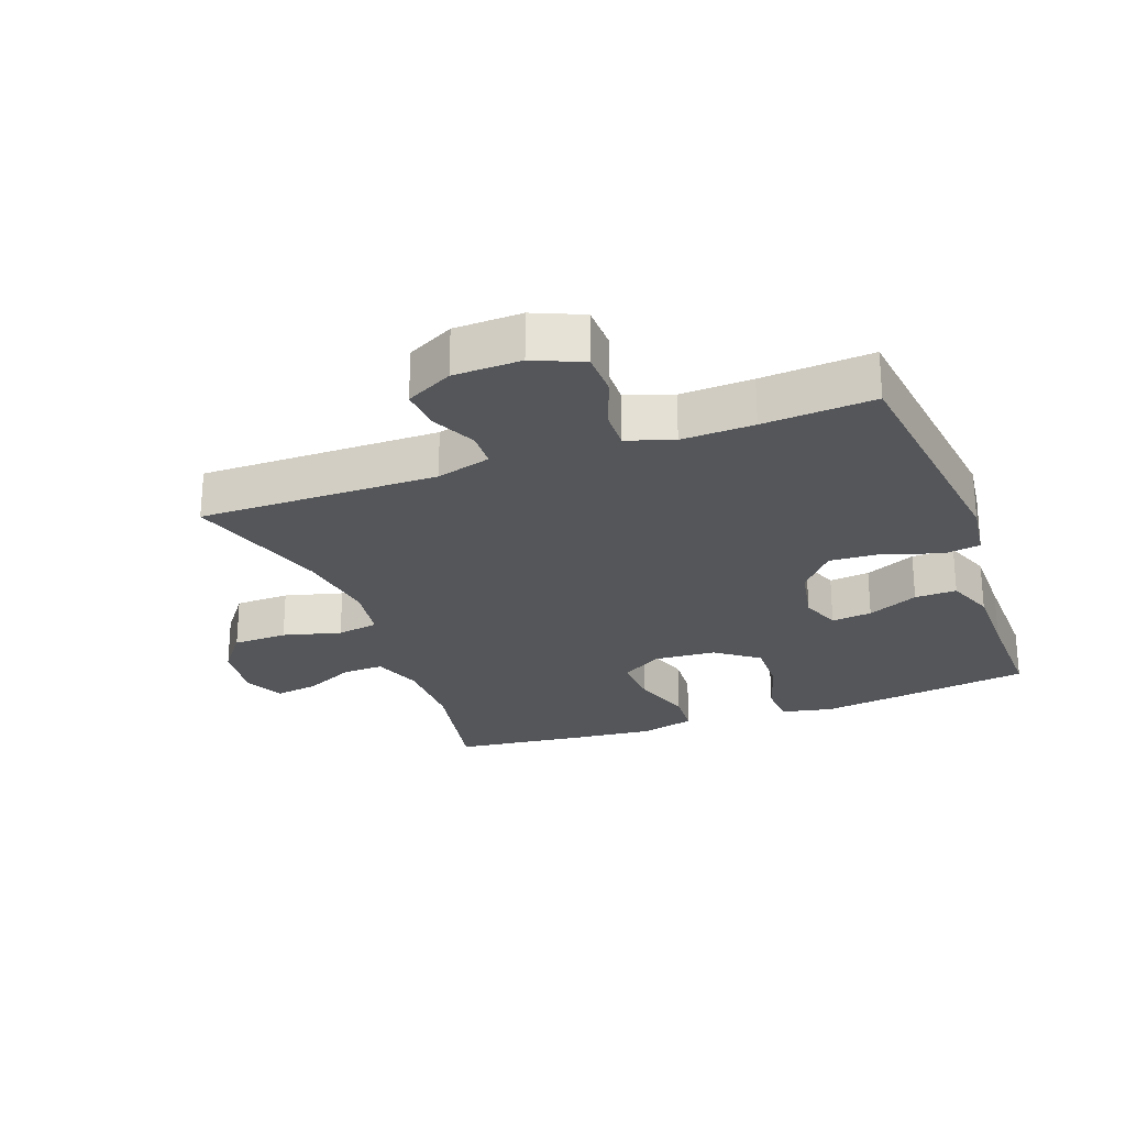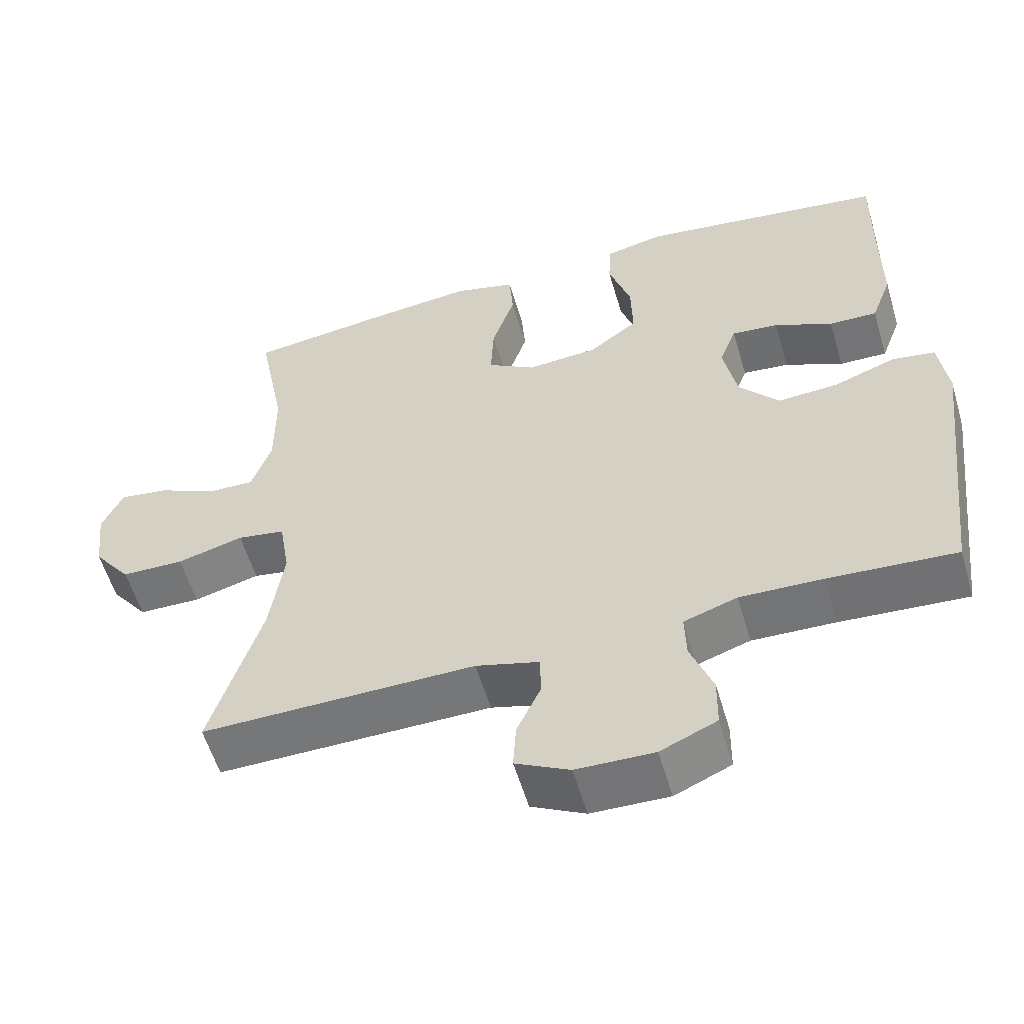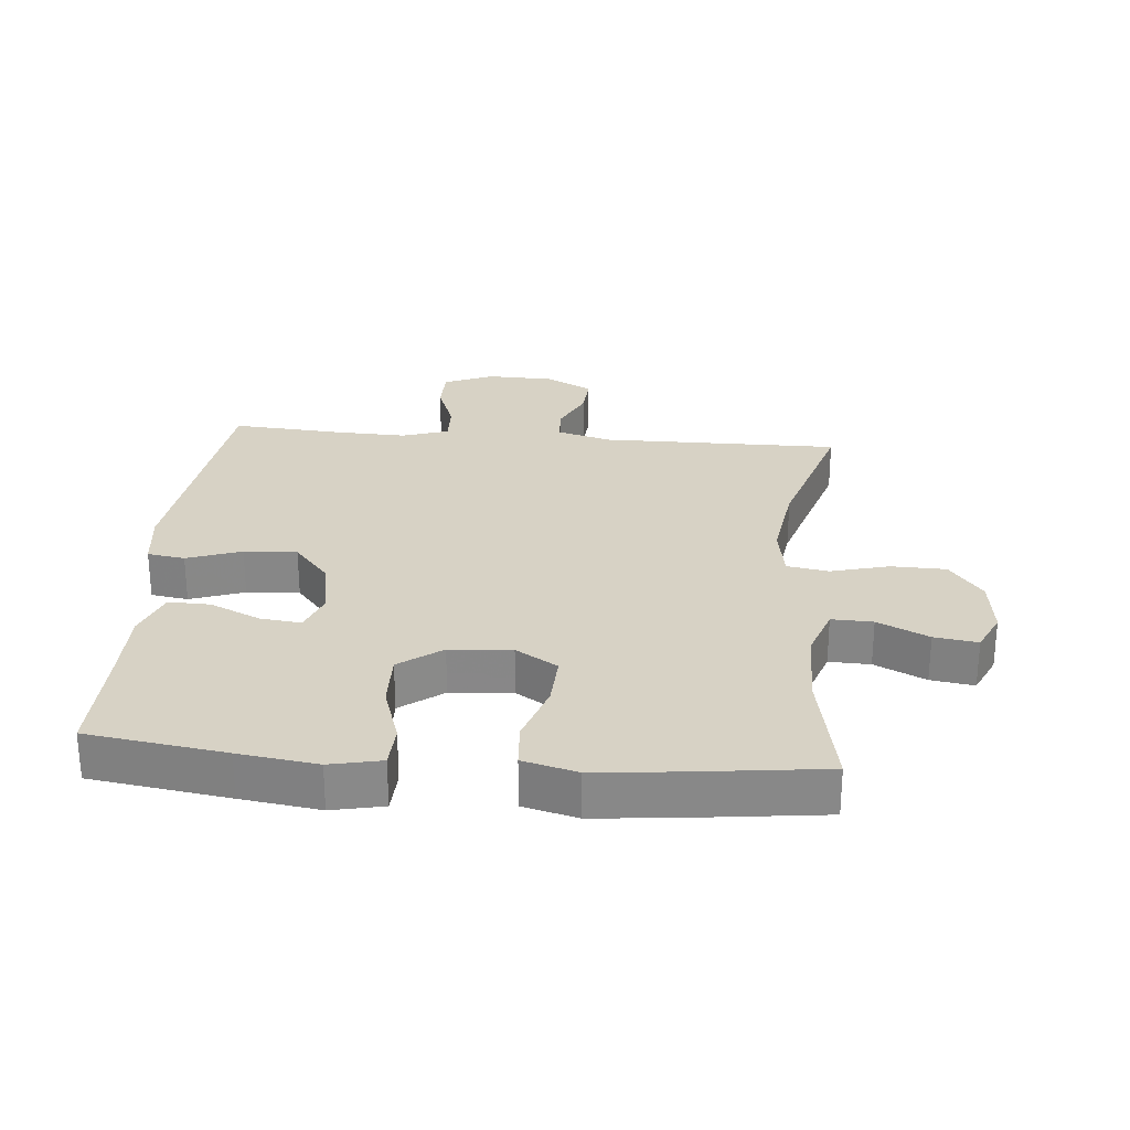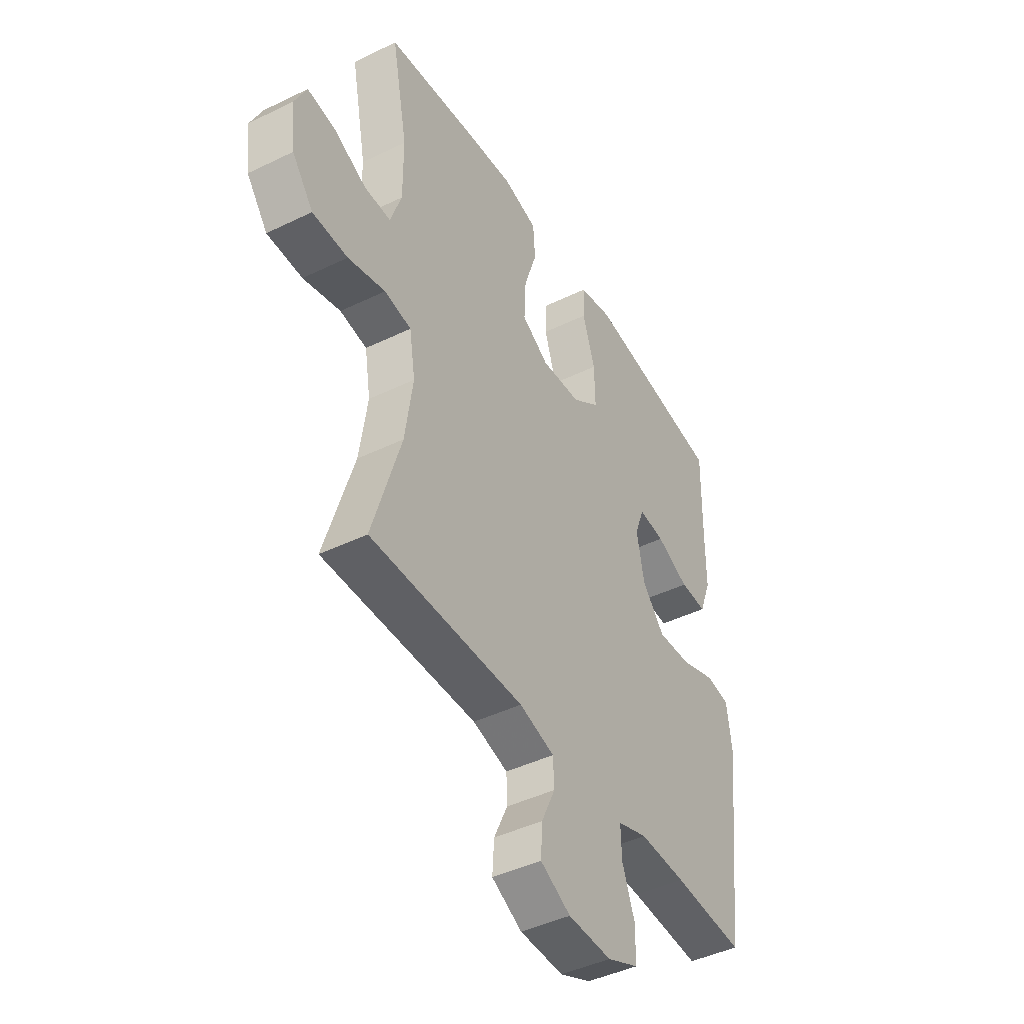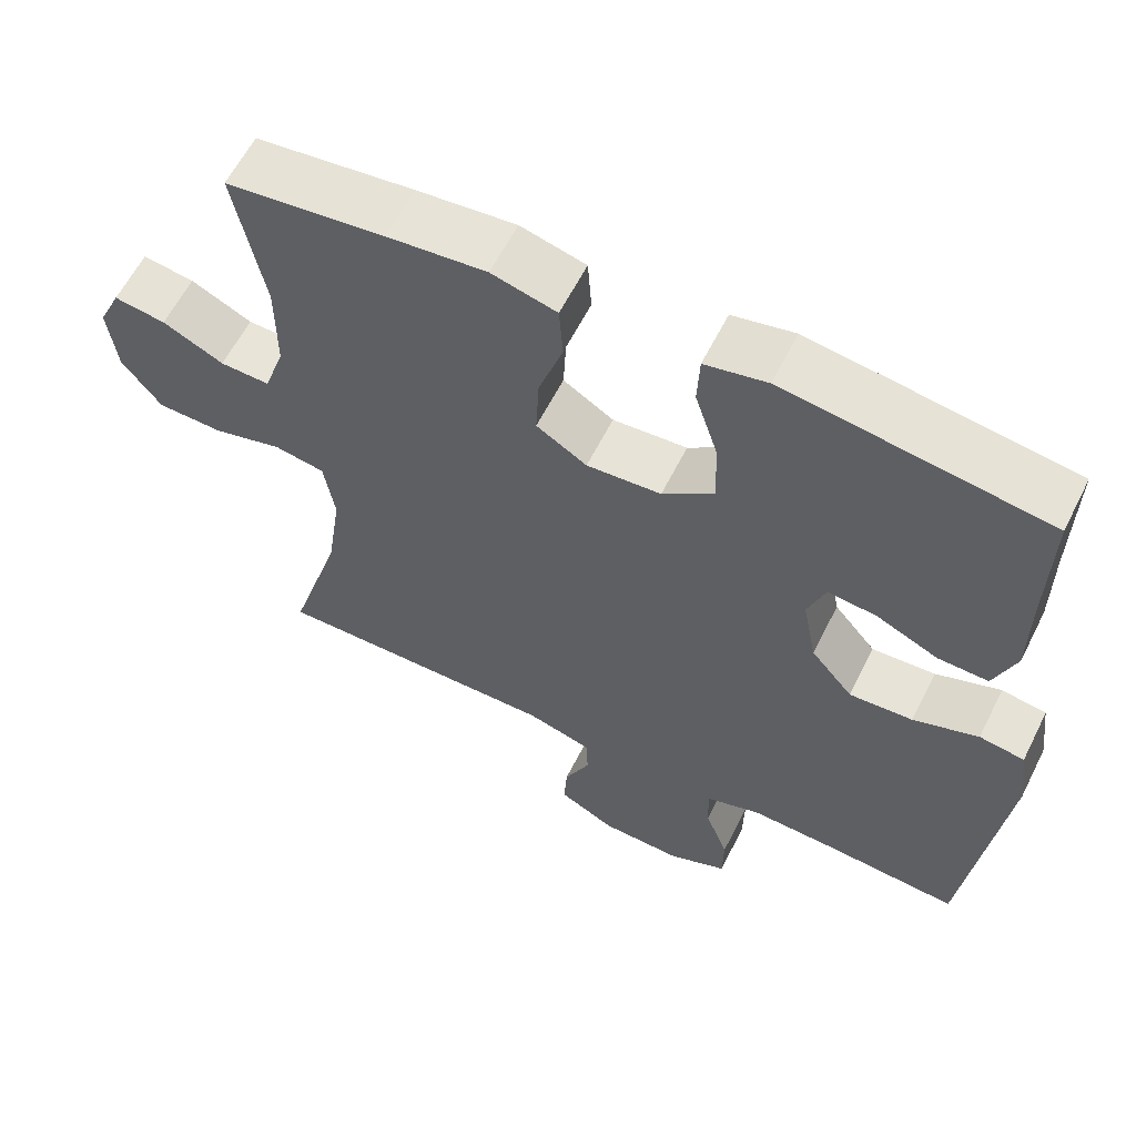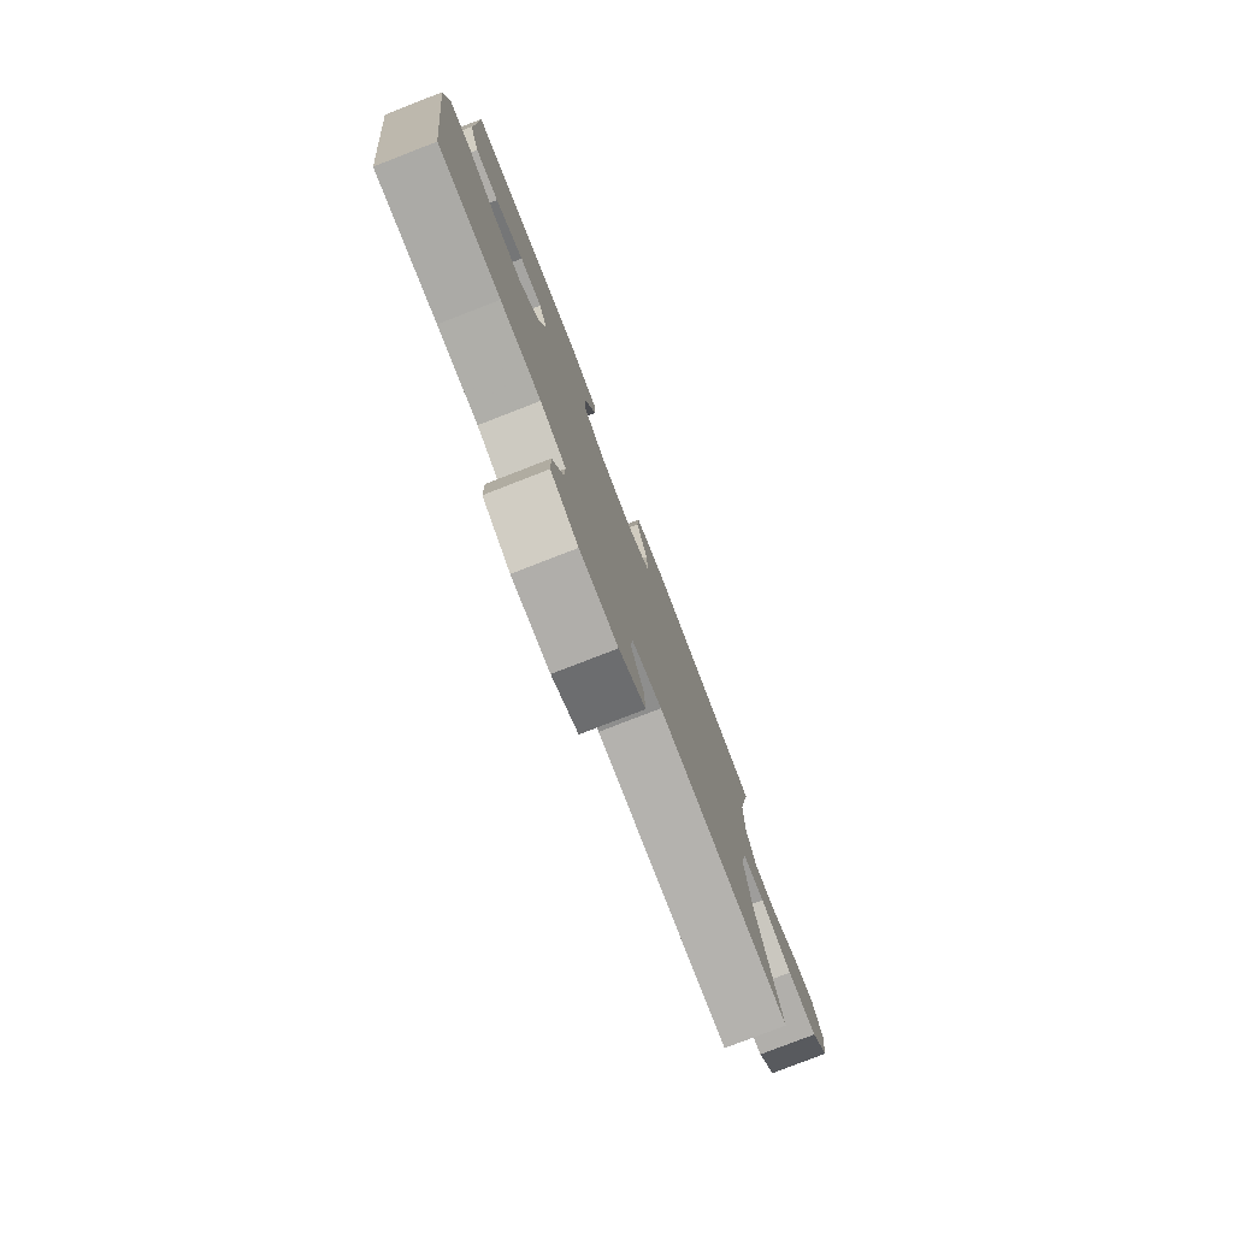
<metadata>
{"format":"obj","ext":"obj","renderer":"f3d","projection":"perspective","resolution":1024,"background":"white","views":[{"elev":-25.2,"azim":-159.7,"up":"+Y"},{"elev":-56.9,"azim":-163.6,"up":"+Z"},{"elev":27.3,"azim":5.0,"up":"+Y"},{"elev":-44.0,"azim":119.7,"up":"+Z"},{"elev":60.6,"azim":-153.4,"up":"+Z"},{"elev":-79.3,"azim":-68.8,"up":"+Z"}]}
</metadata>
<code>
v 0.5 0.07 -0.5
v 0.129 0.07 -0.497
v 0.044 0.07 -0.521
v 0.042 0.07 -0.577
v 0.075 0.07 -0.648
v 0.079 0.07 -0.712
v 0.006 0.07 -0.75
v -0.099 0.07 -0.753
v -0.175 0.07 -0.72
v -0.176 0.07 -0.651
v -0.146 0.07 -0.571
v -0.144 0.07 -0.508
v -0.216 0.07 -0.484
v -0.328 0.07 -0.488
v -0.5 0.07 -0.5
v -0.547 0.07 -0.108
v -0.535 0.07 -0.016
v -0.477 0.07 -0.007
v -0.393 0.07 -0.037
v -0.311 0.07 -0.042
v -0.257 0.07 0.022
v -0.239 0.07 0.115
v -0.262 0.07 0.177
v -0.325 0.07 0.17
v -0.404 0.07 0.134
v -0.469 0.07 0.132
v -0.497 0.07 0.207
v -0.497 0.07 0.326
v -0.5 0.07 0.5
v -0.286 0.07 0.531
v -0.164 0.07 0.548
v -0.084 0.07 0.531
v -0.081 0.07 0.464
v -0.111 0.07 0.371
v -0.113 0.07 0.285
v -0.047 0.07 0.236
v 0.049 0.07 0.229
v 0.114 0.07 0.269
v 0.11 0.07 0.351
v 0.079 0.07 0.445
v 0.084 0.07 0.516
v 0.168 0.07 0.538
v 0.296 0.07 0.525
v 0.5 0.07 0.5
v 0.462 0.07 0.303
v 0.462 0.07 0.179
v 0.489 0.07 0.101
v 0.553 0.07 0.103
v 0.632 0.07 0.141
v 0.699 0.07 0.151
v 0.728 0.07 0.089
v 0.717 0.07 -0.004
v 0.666 0.07 -0.071
v 0.581 0.07 -0.073
v 0.491 0.07 -0.049
v 0.426 0.07 -0.06
v 0.412 0.07 -0.147
v 0.431 0.07 -0.276
v 0.5 0 -0.5
v 0.129 0 -0.497
v 0.044 0 -0.521
v 0.042 0 -0.577
v 0.075 0 -0.648
v 0.079 0 -0.712
v 0.006 0 -0.75
v -0.099 0 -0.753
v -0.175 0 -0.72
v -0.176 0 -0.651
v -0.146 0 -0.571
v -0.144 0 -0.508
v -0.216 0 -0.484
v -0.328 0 -0.488
v -0.5 0 -0.5
v -0.547 0 -0.108
v -0.535 0 -0.016
v -0.477 0 -0.007
v -0.393 0 -0.037
v -0.311 0 -0.042
v -0.257 0 0.022
v -0.239 0 0.115
v -0.262 0 0.177
v -0.325 0 0.17
v -0.404 0 0.134
v -0.469 0 0.132
v -0.497 0 0.207
v -0.497 0 0.326
v -0.5 0 0.5
v -0.286 0 0.531
v -0.164 0 0.548
v -0.084 0 0.531
v -0.081 0 0.464
v -0.111 0 0.371
v -0.113 0 0.285
v -0.047 0 0.236
v 0.049 0 0.229
v 0.114 0 0.269
v 0.11 0 0.351
v 0.079 0 0.445
v 0.084 0 0.516
v 0.168 0 0.538
v 0.296 0 0.525
v 0.5 0 0.5
v 0.462 0 0.303
v 0.462 0 0.179
v 0.489 0 0.101
v 0.553 0 0.103
v 0.632 0 0.141
v 0.699 0 0.151
v 0.728 0 0.089
v 0.717 0 -0.004
v 0.666 0 -0.071
v 0.581 0 -0.073
v 0.491 0 -0.049
v 0.426 0 -0.06
v 0.412 0 -0.147
v 0.431 0 -0.276
f 53 54 55
f 52 53 55
f 51 52 55
f 50 51 55
f 49 50 55
f 48 49 55
f 47 48 55 56
f 46 47 56
f 45 46 56 57
f 43 44 45
f 42 43 45
f 41 42 45
f 40 41 45
f 39 40 45
f 38 39 45 57
f 32 33 34
f 31 32 34
f 30 31 34
f 29 30 34
f 28 29 34
f 28 34 35
f 27 28 35
f 26 27 35
f 25 26 35
f 24 25 35
f 23 24 35 36
f 17 18 19
f 16 17 19
f 15 16 19
f 14 15 19
f 13 14 19 20
f 12 13 20 21
f 9 10 11
f 8 9 11
f 7 8 11
f 6 7 11
f 5 6 11
f 4 5 11
f 3 4 11 12
f 12 21 22
f 3 12 22
f 2 3 22
f 37 38 57 58
f 36 37 58
f 23 36 58
f 22 23 58
f 2 22 58
f 1 2 58
f 113 112 111
f 113 111 110
f 113 110 109
f 113 109 108
f 113 108 107
f 113 107 106
f 114 113 106 105
f 114 105 104
f 115 114 104 103
f 103 102 101
f 103 101 100
f 103 100 99
f 103 99 98
f 103 98 97
f 115 103 97 96
f 92 91 90
f 92 90 89
f 92 89 88
f 92 88 87
f 92 87 86
f 93 92 86
f 93 86 85
f 93 85 84
f 93 84 83
f 93 83 82
f 94 93 82 81
f 77 76 75
f 77 75 74
f 77 74 73
f 77 73 72
f 78 77 72 71
f 79 78 71 70
f 69 68 67
f 69 67 66
f 69 66 65
f 69 65 64
f 69 64 63
f 69 63 62
f 70 69 62 61
f 80 79 70
f 80 70 61
f 80 61 60
f 116 115 96 95
f 116 95 94
f 116 94 81
f 116 81 80
f 116 80 60
f 116 60 59
f 1 59 60 2
f 2 60 61 3
f 3 61 62 4
f 4 62 63 5
f 5 63 64 6
f 6 64 65 7
f 7 65 66 8
f 8 66 67 9
f 9 67 68 10
f 10 68 69 11
f 11 69 70 12
f 12 70 71 13
f 13 71 72 14
f 14 72 73 15
f 15 73 74 16
f 16 74 75 17
f 17 75 76 18
f 18 76 77 19
f 19 77 78 20
f 20 78 79 21
f 21 79 80 22
f 22 80 81 23
f 23 81 82 24
f 24 82 83 25
f 25 83 84 26
f 26 84 85 27
f 27 85 86 28
f 28 86 87 29
f 29 87 88 30
f 30 88 89 31
f 31 89 90 32
f 32 90 91 33
f 33 91 92 34
f 34 92 93 35
f 35 93 94 36
f 36 94 95 37
f 37 95 96 38
f 38 96 97 39
f 39 97 98 40
f 40 98 99 41
f 41 99 100 42
f 42 100 101 43
f 43 101 102 44
f 44 102 103 45
f 45 103 104 46
f 46 104 105 47
f 47 105 106 48
f 48 106 107 49
f 49 107 108 50
f 50 108 109 51
f 51 109 110 52
f 52 110 111 53
f 53 111 112 54
f 54 112 113 55
f 55 113 114 56
f 56 114 115 57
f 57 115 116 58
f 58 116 59 1

</code>
